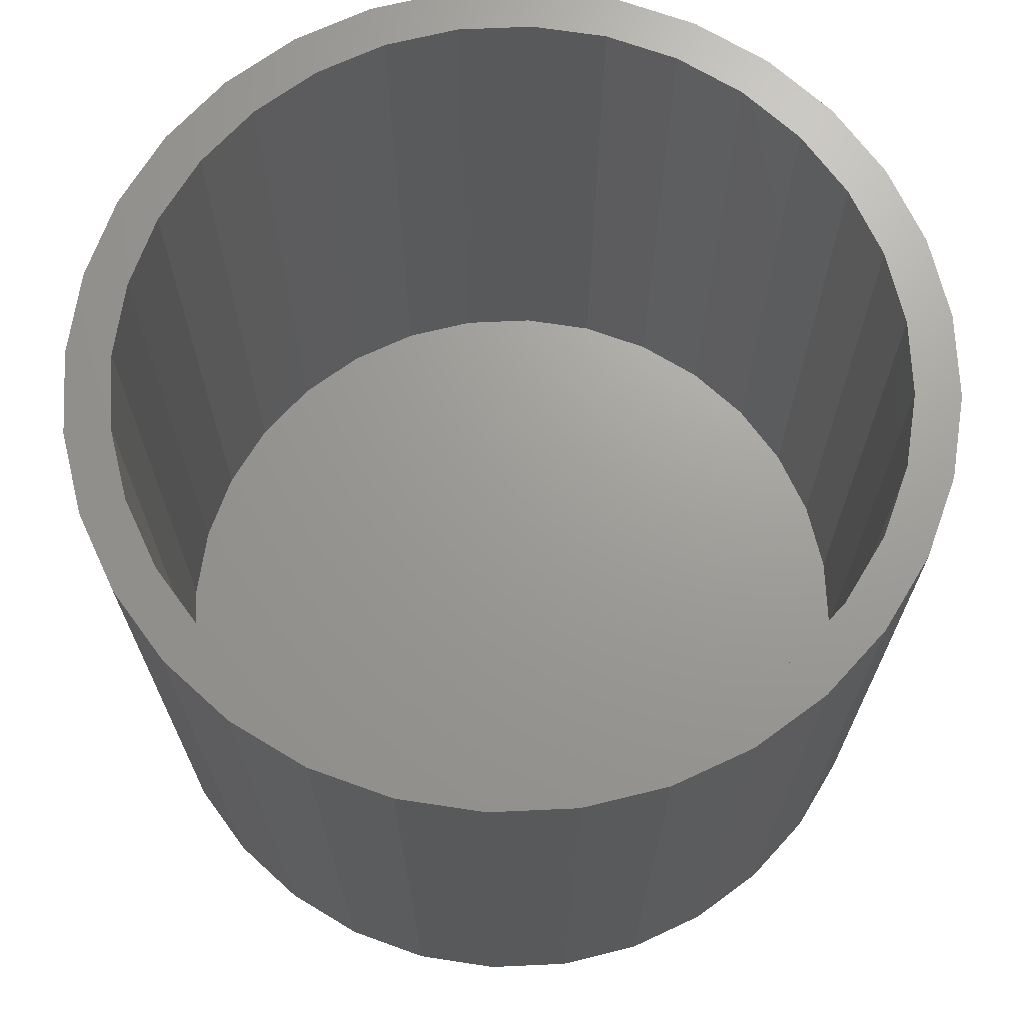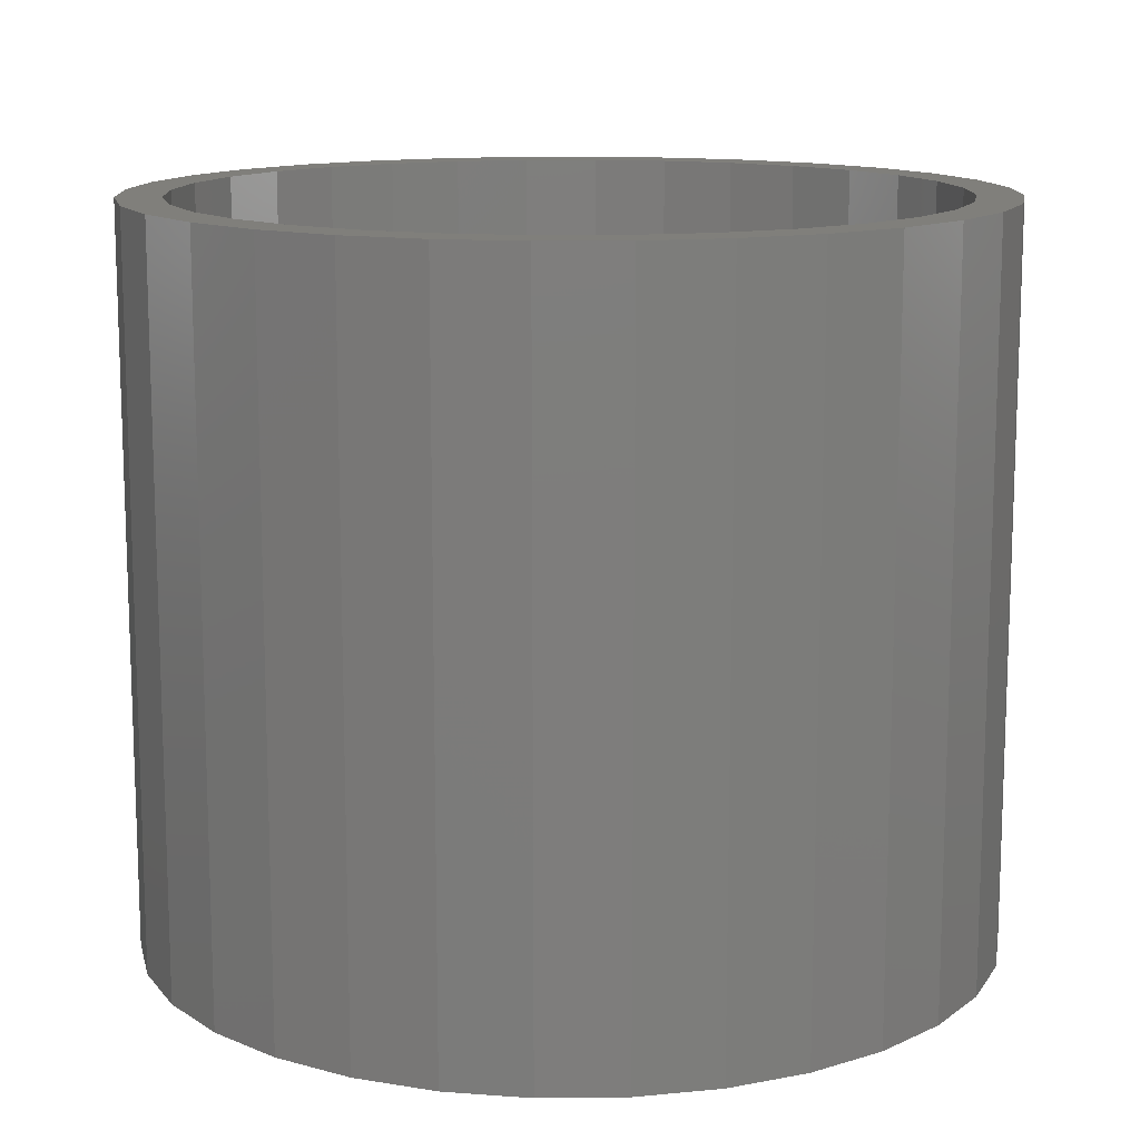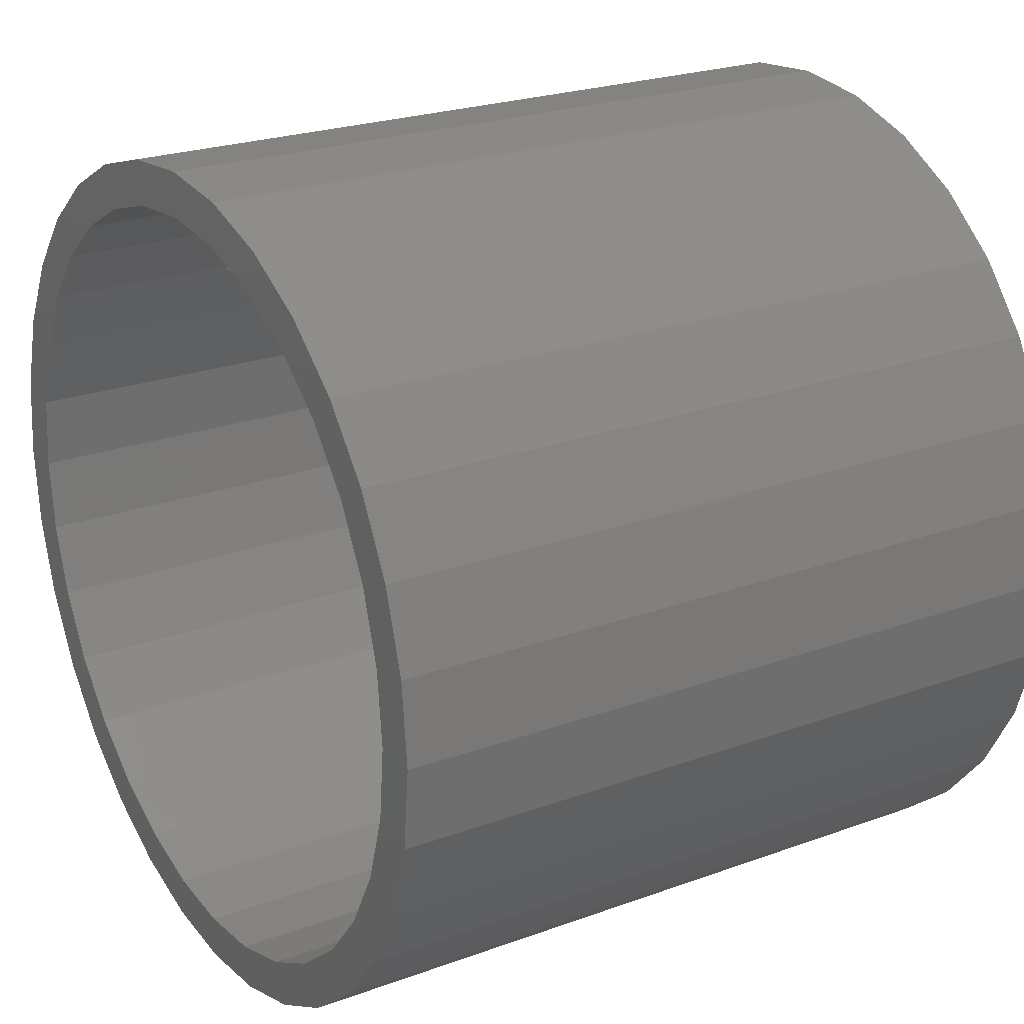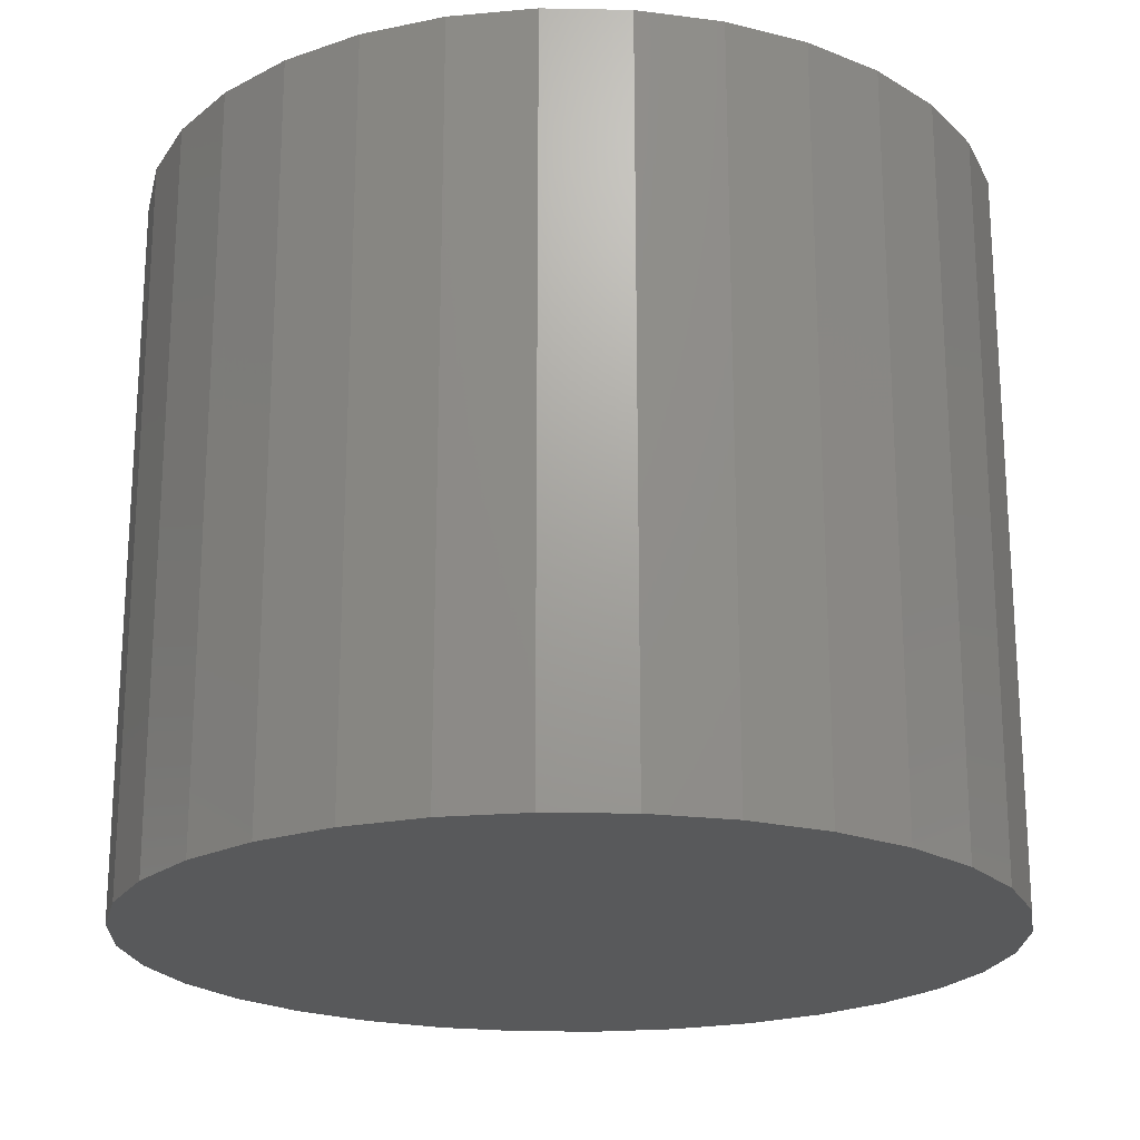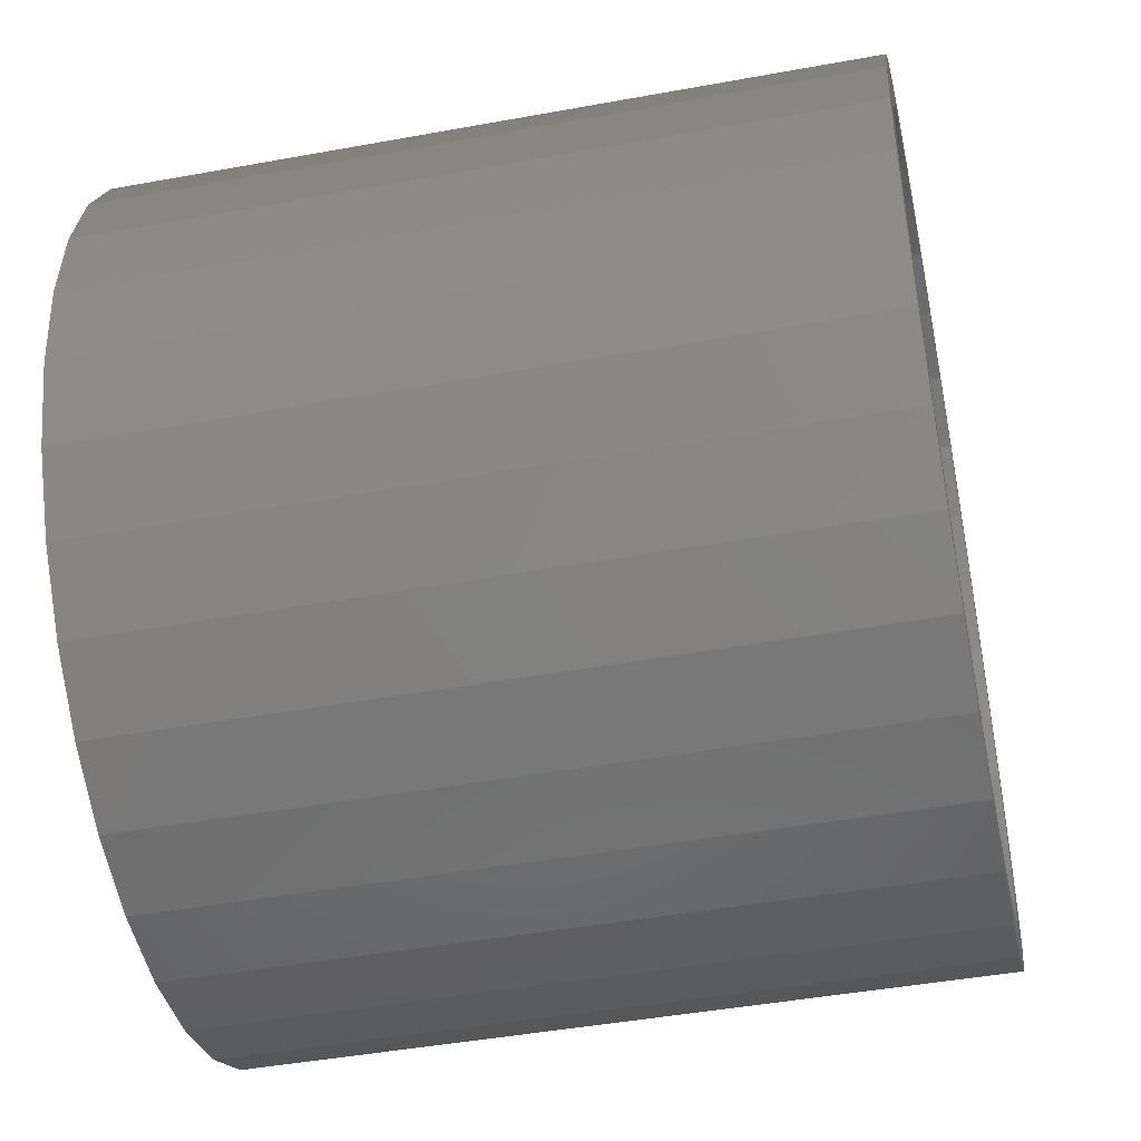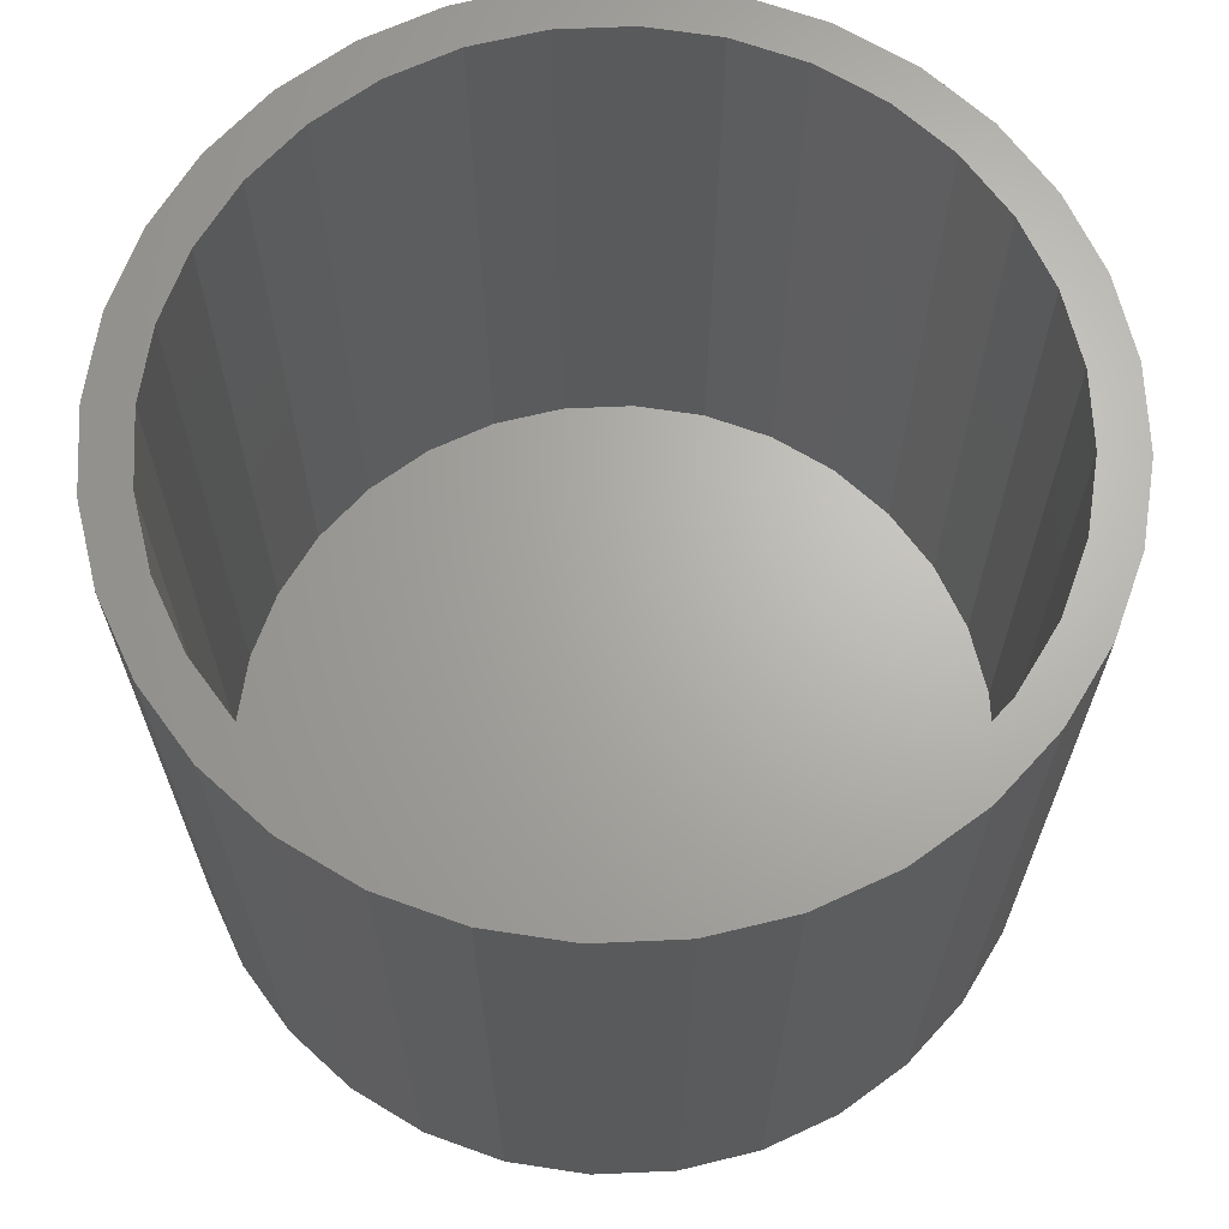
<metadata>
{"format":"stl","ext":"stl","renderer":"f3d","projection":"perspective","resolution":1024,"background":"white","views":[{"elev":69.1,"azim":-53.2,"up":"+Z"},{"elev":12.9,"azim":-7.1,"up":"+Z"},{"elev":23.6,"azim":58.5,"up":"+Y"},{"elev":-20.9,"azim":26.2,"up":"+Z"},{"elev":-44.9,"azim":-78.0,"up":"+Y"},{"elev":66.3,"azim":-131.9,"up":"+Z"}]}
</metadata>
<code>
# stl→obj: 128 verts, 252 faces
v 0.002467 0.6948 0.25
v 0.002467 0.7104 0.25
v -0.02678 0.7076 0.25
v -0.0549 0.699 0.25
v -0.02373 0.6922 0.25
v -0.08082 0.6852 0.25
v -0.04892 0.6846 0.25
v -0.07214 0.6722 0.25
v -0.1035 0.6665 0.25
v -0.07214 0.4489 0.25
v -0.08082 0.4359 0.25
v -0.04892 0.4365 0.25
v -0.02373 0.4288 0.25
v -0.0549 0.422 0.25
v 0.002467 0.4262 0.25
v -0.02678 0.4135 0.25
v 0.002467 0.4106 0.25
v 0.03171 0.7076 0.25
v 0.05984 0.699 0.25
v 0.02867 0.6922 0.25
v 0.05386 0.6846 0.25
v 0.08576 0.4359 0.25
v 0.1085 0.4545 0.25
v 0.07708 0.4489 0.25
v 0.05386 0.4365 0.25
v 0.02867 0.4288 0.25
v 0.05984 0.422 0.25
v 0.03171 0.4135 0.25
v -0.1035 0.4545 0.25
v -0.09249 0.4656 0.25
v -0.1222 0.4772 0.25
v -0.1092 0.4859 0.25
v -0.136 0.5032 0.25
v -0.1216 0.5091 0.25
v -0.1446 0.5313 0.25
v -0.1292 0.5343 0.25
v -0.1475 0.5605 0.25
v -0.1318 0.5605 0.25
v -0.1446 0.5898 0.25
v -0.1292 0.5867 0.25
v -0.136 0.6179 0.25
v -0.1216 0.6119 0.25
v -0.1222 0.6438 0.25
v -0.1092 0.6351 0.25
v -0.09249 0.6555 0.25
v 0.08576 0.6852 0.25
v 0.07708 0.6722 0.25
v 0.1085 0.6665 0.25
v 0.09743 0.6555 0.25
v 0.1271 0.6438 0.25
v 0.1141 0.6351 0.25
v 0.141 0.6179 0.25
v 0.1265 0.6119 0.25
v 0.1495 0.5898 0.25
v 0.1342 0.5867 0.25
v 0.1524 0.5605 0.25
v 0.1368 0.5605 0.25
v 0.1495 0.5313 0.25
v 0.1342 0.5343 0.25
v 0.141 0.5032 0.25
v 0.1265 0.5091 0.25
v 0.1271 0.4772 0.25
v 0.1141 0.4859 0.25
v 0.09743 0.4656 0.25
v 0.002467 0.4262 0.007812
v 0.02867 0.4288 0.007812
v 0.05386 0.4365 0.007812
v 0.07708 0.4489 0.007812
v 0.09743 0.4656 0.007812
v 0.1141 0.4859 0.007812
v 0.1265 0.5091 0.007812
v 0.1342 0.5343 0.007812
v 0.1368 0.5605 0.007812
v -0.02373 0.4288 0.007812
v -0.04892 0.4365 0.007812
v -0.07214 0.4489 0.007812
v -0.09249 0.4656 0.007812
v -0.1092 0.4859 0.007812
v -0.1216 0.5091 0.007812
v -0.1292 0.5343 0.007812
v -0.1318 0.5605 0.007812
v 0.002467 0.6948 0.007812
v -0.02373 0.6922 0.007812
v -0.04892 0.6846 0.007812
v -0.07214 0.6722 0.007812
v -0.09249 0.6555 0.007812
v -0.1092 0.6351 0.007812
v -0.1216 0.6119 0.007812
v -0.1292 0.5867 0.007812
v 0.02867 0.6922 0.007812
v 0.05386 0.6846 0.007812
v 0.07708 0.6722 0.007812
v 0.09743 0.6555 0.007812
v 0.1141 0.6351 0.007812
v 0.1265 0.6119 0.007812
v 0.1342 0.5867 0.007812
v 0.1524 0.5605 -0.007812
v 0.1495 0.5313 -0.007812
v 0.141 0.5032 -0.007812
v 0.1271 0.4772 -0.007812
v 0.1085 0.4545 -0.007812
v 0.08576 0.4359 -0.007812
v 0.05984 0.422 -0.007812
v 0.03171 0.4135 -0.007812
v 0.002467 0.4106 -0.007812
v -0.02678 0.4135 -0.007812
v -0.0549 0.422 -0.007812
v -0.08082 0.4359 -0.007812
v -0.1035 0.4545 -0.007812
v -0.1222 0.4772 -0.007812
v -0.136 0.5032 -0.007812
v -0.1446 0.5313 -0.007812
v -0.1475 0.5605 -0.007812
v -0.1446 0.5898 -0.007812
v -0.136 0.6179 -0.007812
v -0.1222 0.6438 -0.007812
v -0.1035 0.6665 -0.007812
v -0.08082 0.6852 -0.007812
v -0.0549 0.699 -0.007812
v -0.02678 0.7076 -0.007812
v 0.002467 0.7104 -0.007812
v 0.03171 0.7076 -0.007812
v 0.05984 0.699 -0.007812
v 0.08576 0.6852 -0.007812
v 0.1085 0.6665 -0.007812
v 0.1271 0.6438 -0.007812
v 0.141 0.6179 -0.007812
v 0.1495 0.5898 -0.007812
f 1 2 3
f 1 3 4
f 5 1 4
f 4 6 5
f 5 6 7
f 8 7 6
f 6 9 8
f 10 11 12
f 13 12 11
f 11 14 13
f 14 15 13
f 15 14 16
f 15 16 17
f 18 2 1
f 1 19 18
f 19 1 20
f 19 20 21
f 22 23 24
f 22 24 25
f 22 25 26
f 22 26 27
f 27 26 15
f 28 27 15
f 15 17 28
f 11 10 29
f 29 10 30
f 29 30 31
f 31 30 32
f 31 32 33
f 33 32 34
f 33 34 35
f 35 34 36
f 35 36 37
f 37 36 38
f 37 38 39
f 39 38 40
f 39 40 41
f 41 40 42
f 41 42 43
f 43 42 44
f 43 44 9
f 9 44 45
f 9 45 8
f 19 21 46
f 46 21 47
f 46 47 48
f 48 47 49
f 48 49 50
f 50 49 51
f 50 51 52
f 52 51 53
f 52 53 54
f 54 53 55
f 54 55 56
f 56 55 57
f 56 57 58
f 58 57 59
f 58 59 60
f 60 59 61
f 60 61 62
f 62 61 63
f 62 63 23
f 23 63 64
f 23 64 24
f 65 26 66
f 66 26 25
f 66 25 67
f 67 25 24
f 67 24 68
f 68 24 64
f 68 64 69
f 69 64 63
f 69 63 70
f 70 63 61
f 70 61 71
f 71 61 59
f 71 59 72
f 72 59 57
f 72 57 73
f 26 65 15
f 15 65 74
f 15 74 13
f 13 74 75
f 13 75 12
f 12 75 76
f 12 76 10
f 10 76 77
f 10 77 30
f 30 77 78
f 30 78 32
f 32 78 79
f 32 79 34
f 34 79 80
f 34 80 36
f 36 80 81
f 36 81 38
f 82 5 83
f 83 5 7
f 83 7 84
f 84 7 8
f 84 8 85
f 85 8 45
f 85 45 86
f 86 45 44
f 86 44 87
f 87 44 42
f 87 42 88
f 88 42 40
f 88 40 89
f 89 40 38
f 89 38 81
f 5 82 1
f 1 82 90
f 1 90 20
f 20 90 91
f 20 91 21
f 21 91 92
f 21 92 47
f 47 92 93
f 47 93 49
f 49 93 94
f 49 94 51
f 51 94 95
f 51 95 53
f 53 95 96
f 53 96 55
f 55 96 73
f 55 73 57
f 97 56 98
f 98 56 58
f 98 58 99
f 99 58 60
f 99 60 100
f 100 60 62
f 100 62 101
f 101 62 23
f 101 23 102
f 102 23 22
f 102 22 103
f 103 22 27
f 103 27 104
f 104 27 28
f 104 28 105
f 105 28 17
f 105 17 106
f 106 17 16
f 106 16 107
f 107 16 14
f 107 14 108
f 108 14 11
f 108 11 109
f 109 11 29
f 109 29 110
f 110 29 31
f 110 31 111
f 111 31 33
f 111 33 112
f 112 33 35
f 112 35 113
f 113 35 37
f 113 37 114
f 114 37 39
f 114 39 115
f 115 39 41
f 115 41 116
f 116 41 43
f 116 43 117
f 117 43 9
f 117 9 118
f 118 9 6
f 118 6 119
f 119 6 4
f 119 4 120
f 120 4 3
f 120 3 121
f 121 3 2
f 121 2 122
f 122 2 18
f 122 18 123
f 123 18 19
f 123 19 124
f 124 19 46
f 124 46 125
f 125 46 48
f 125 48 126
f 126 48 50
f 126 50 127
f 127 50 52
f 127 52 128
f 128 52 54
f 128 54 97
f 97 54 56
f 121 122 120
f 119 120 122
f 123 119 122
f 104 106 103
f 105 106 104
f 106 107 103
f 103 107 108
f 103 108 102
f 102 108 109
f 102 109 101
f 101 109 110
f 101 110 100
f 100 110 111
f 100 111 99
f 99 111 112
f 99 112 98
f 98 112 113
f 98 113 97
f 97 113 114
f 97 114 128
f 128 114 115
f 128 115 127
f 127 115 116
f 127 116 126
f 126 116 117
f 126 117 125
f 125 117 118
f 125 118 124
f 124 118 119
f 124 119 123
f 83 90 82
f 90 83 84
f 90 84 91
f 67 74 66
f 66 74 65
f 91 84 92
f 92 84 85
f 92 85 93
f 93 85 86
f 93 86 94
f 94 86 87
f 94 87 95
f 95 87 88
f 95 88 96
f 96 88 89
f 96 89 73
f 73 89 81
f 73 81 72
f 72 81 80
f 72 80 71
f 71 80 79
f 71 79 70
f 70 79 78
f 70 78 69
f 69 78 77
f 69 77 68
f 68 77 76
f 68 76 67
f 67 76 75
f 67 75 74

</code>
